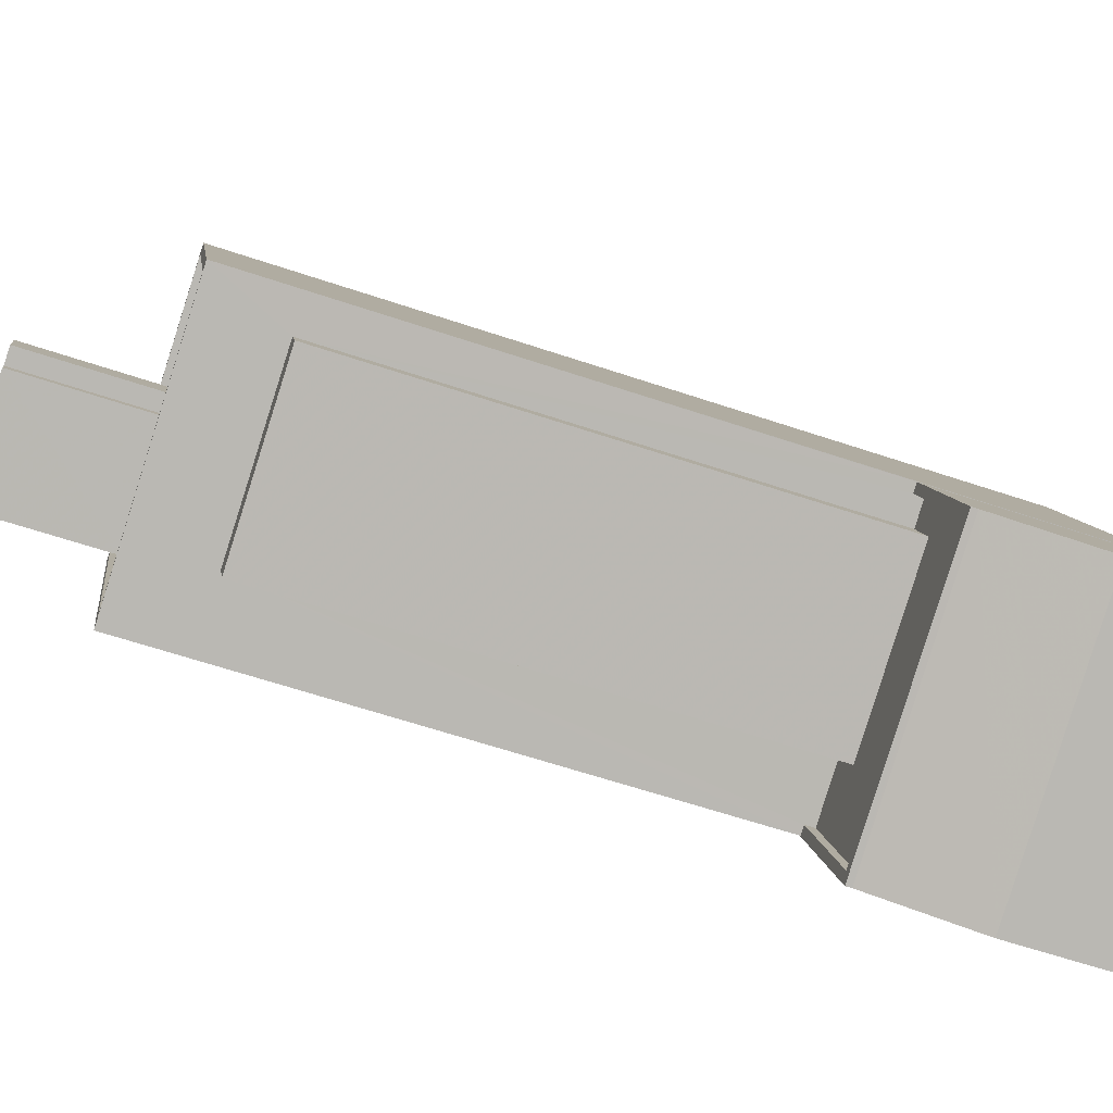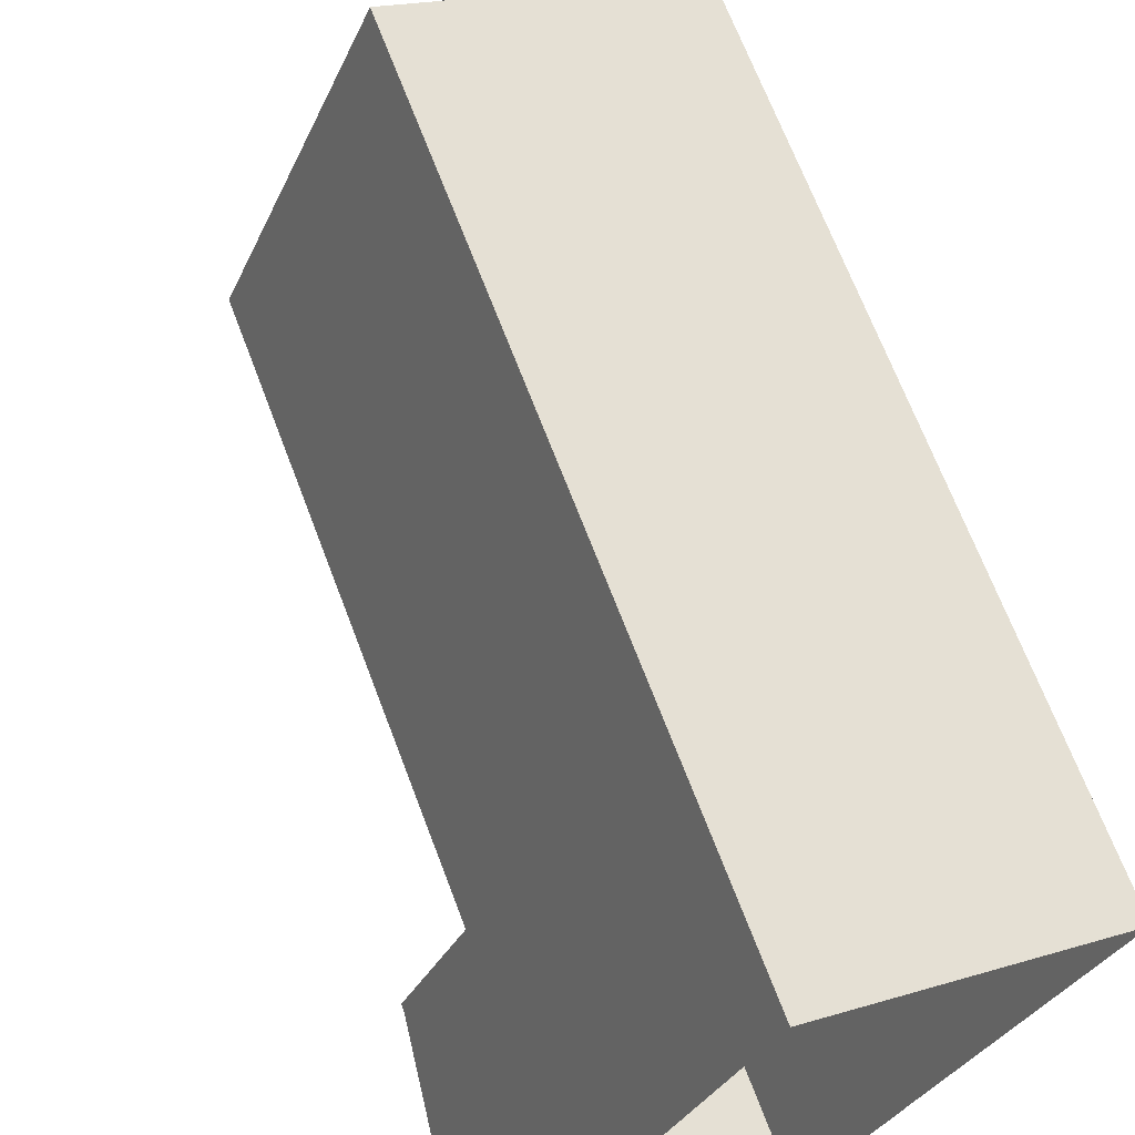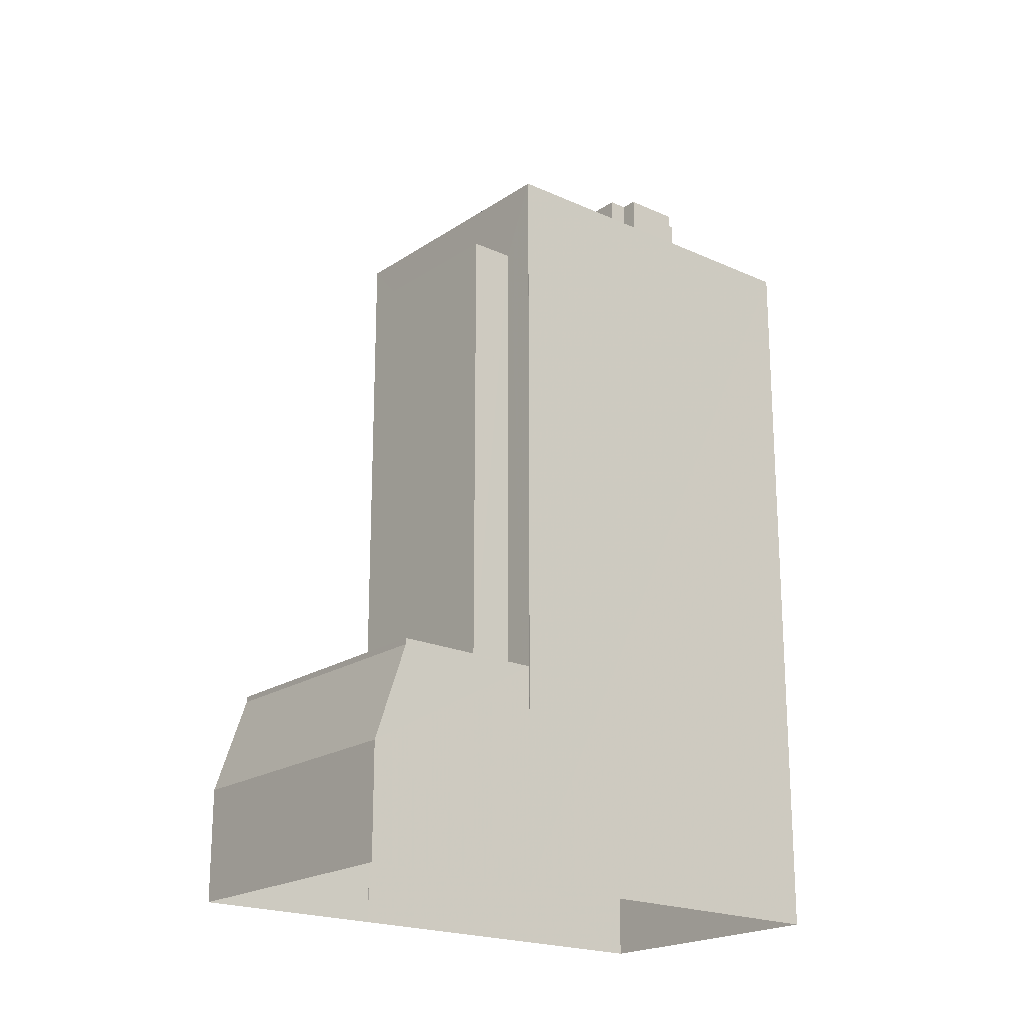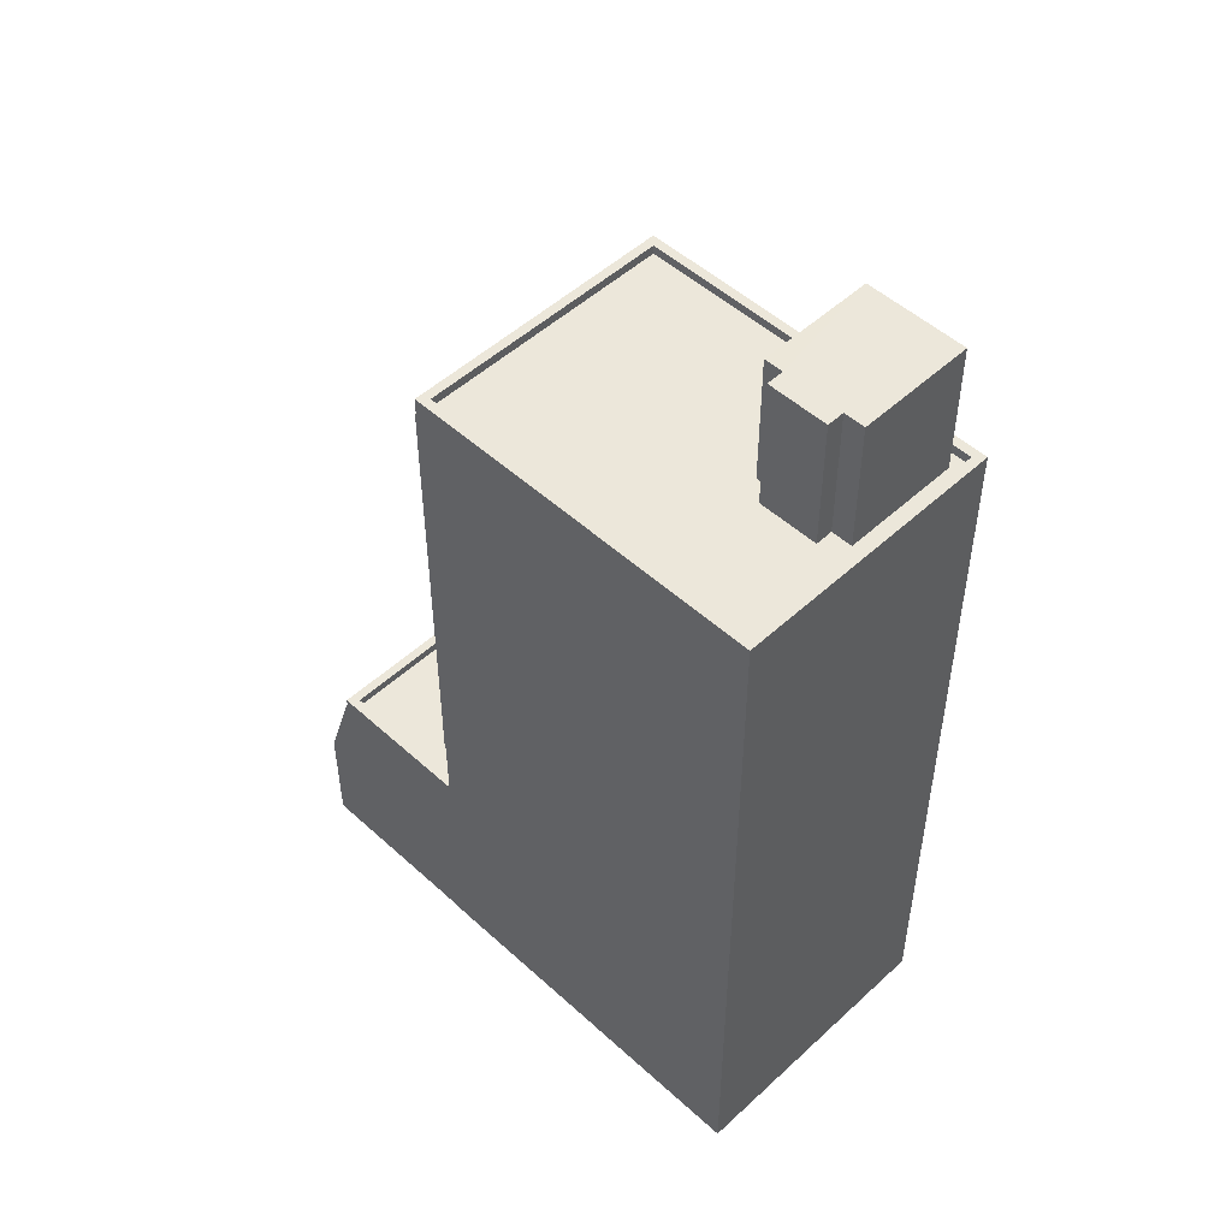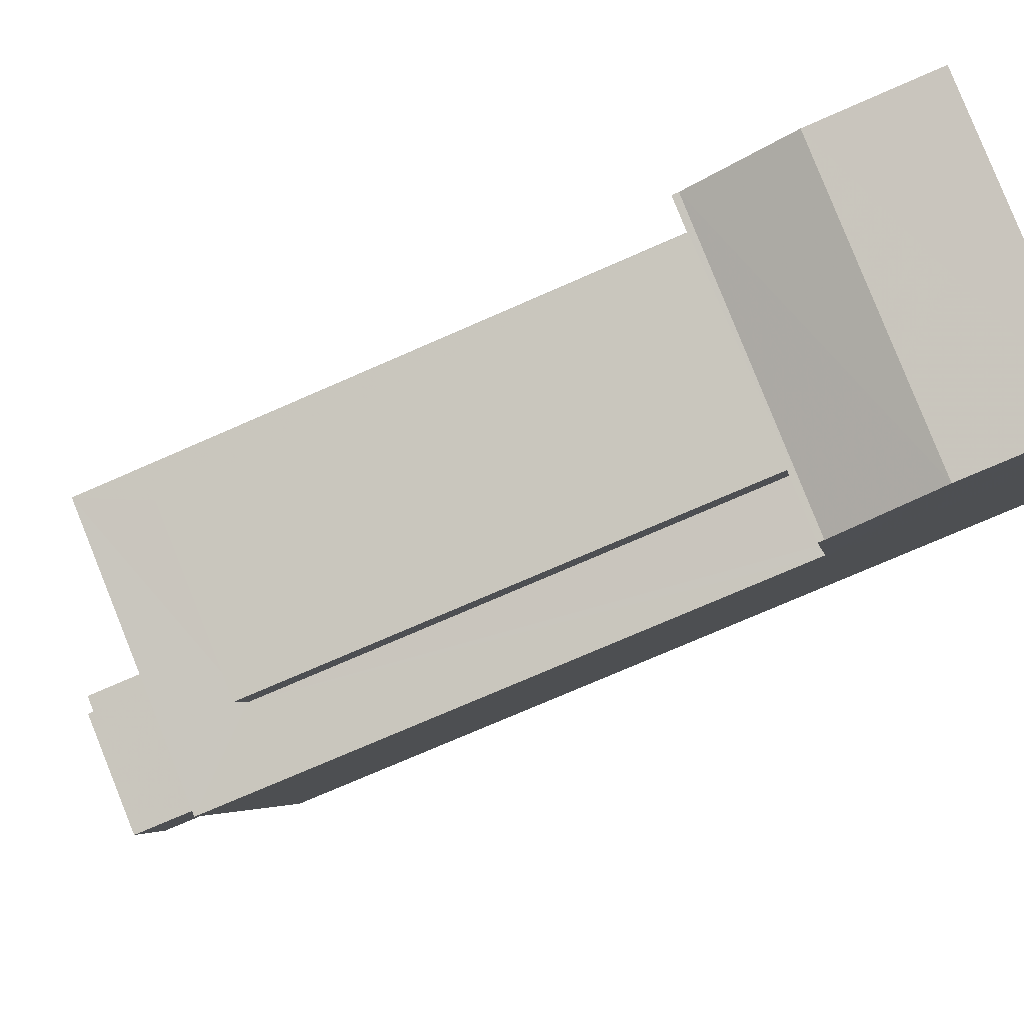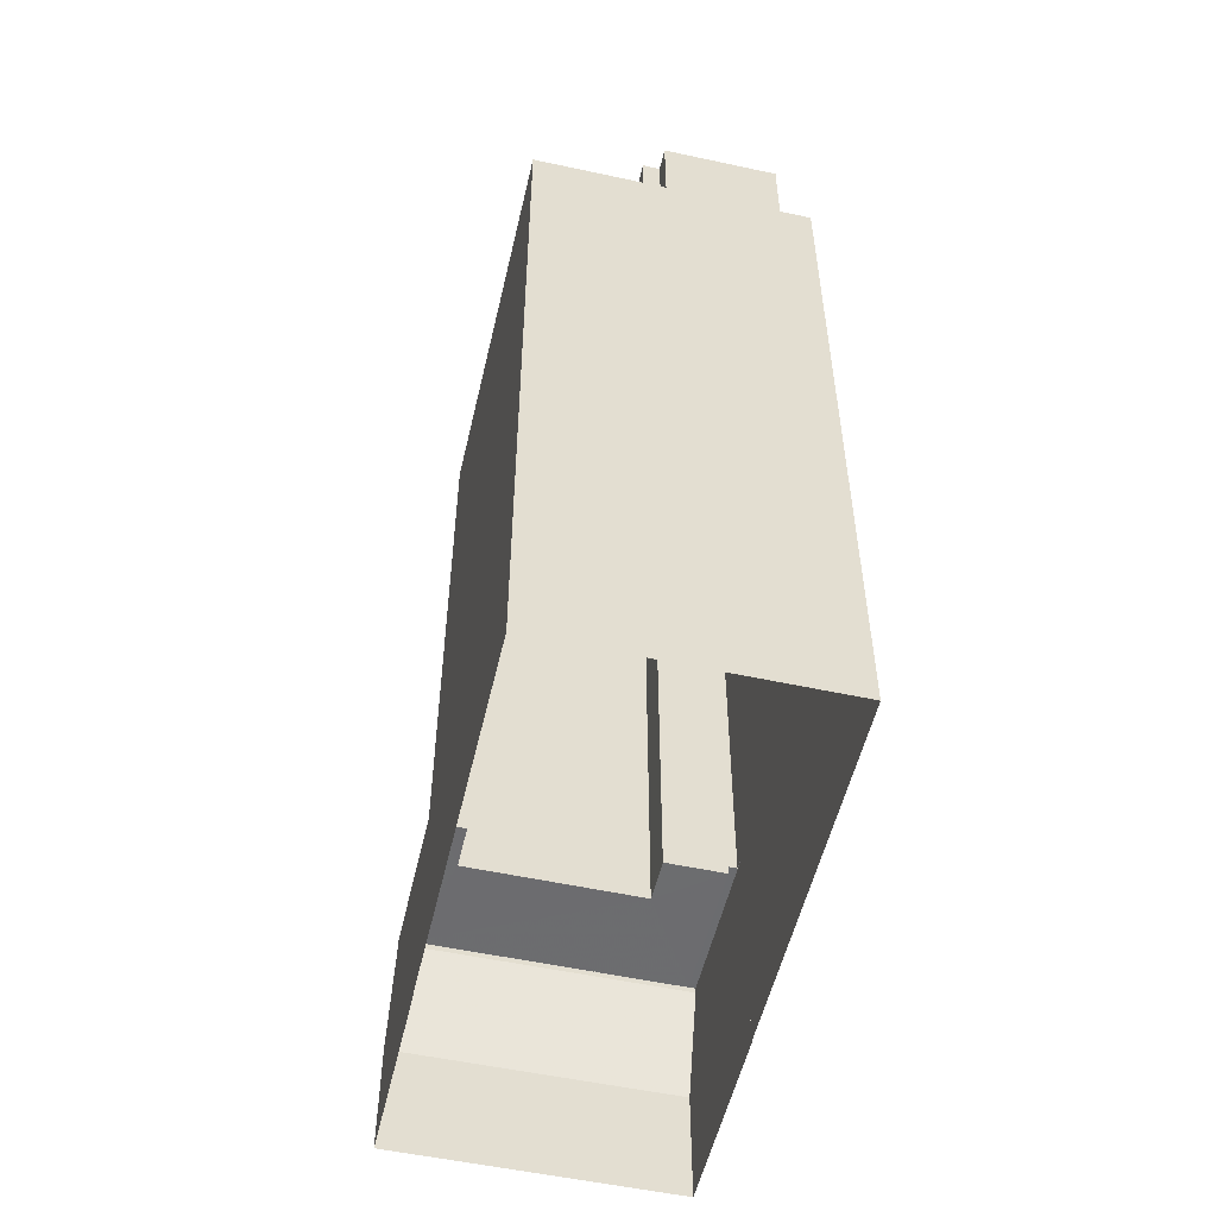
<metadata>
{"format":"obj","ext":"obj","renderer":"f3d","projection":"perspective","resolution":1024,"background":"white","views":[{"elev":-61.3,"azim":71.0,"up":"+Y"},{"elev":68.0,"azim":159.3,"up":"+Y"},{"elev":-20.3,"azim":72.4,"up":"+Z"},{"elev":50.6,"azim":156.8,"up":"+Z"},{"elev":-74.1,"azim":113.7,"up":"+Y"},{"elev":-53.8,"azim":-171.0,"up":"+Z"}]}
</metadata>
<code>
v -1.226e+04 -3.818e+04 38.32
v -1.227e+04 -3.818e+04 35.13
v -1.226e+04 -3.818e+04 35.11
v -1.227e+04 -3.818e+04 38.34
v -1.226e+04 -3.817e+04 38.52
v -1.226e+04 -3.818e+04 38.52
v -1.226e+04 -3.818e+04 38.52
v -1.227e+04 -3.818e+04 38.52
v -1.227e+04 -3.818e+04 38.52
v -1.227e+04 -3.817e+04 38.52
v -1.226e+04 -3.817e+04 38.52
v -1.227e+04 -3.817e+04 38.52
v -1.227e+04 -3.818e+04 38.52
v -1.227e+04 -3.817e+04 38.52
v -1.226e+04 -3.818e+04 38.22
v -1.226e+04 -3.817e+04 38.22
v -1.226e+04 -3.817e+04 38.22
v -1.227e+04 -3.818e+04 38.22
v -1.227e+04 -3.818e+04 38.22
v -1.227e+04 -3.817e+04 38.22
v -1.227e+04 -3.817e+04 38.22
v -1.226e+04 -3.817e+04 38.22
v -1.226e+04 -3.817e+04 53.87
v -1.227e+04 -3.818e+04 53.87
v -1.226e+04 -3.817e+04 53.87
v -1.227e+04 -3.817e+04 53.87
v -1.226e+04 -3.817e+04 56.29
v -1.226e+04 -3.817e+04 56.29
v -1.227e+04 -3.816e+04 56.29
v -1.227e+04 -3.816e+04 56.29
v -1.227e+04 -3.816e+04 55.99
v -1.227e+04 -3.816e+04 55.99
v -1.226e+04 -3.817e+04 55.99
v -1.227e+04 -3.817e+04 55.99
v -1.227e+04 -3.817e+04 55.99
v -1.227e+04 -3.817e+04 55.99
v -1.228e+04 -3.816e+04 55.99
v -1.227e+04 -3.816e+04 55.99
v -1.227e+04 -3.816e+04 55.99
v -1.227e+04 -3.817e+04 55.99
v -1.227e+04 -3.816e+04 55.99
v -1.227e+04 -3.816e+04 55.99
v -1.227e+04 -3.816e+04 55.99
v -1.227e+04 -3.816e+04 55.99
v -1.228e+04 -3.816e+04 55.99
v -1.227e+04 -3.818e+04 56.29
v -1.228e+04 -3.816e+04 56.29
v -1.228e+04 -3.816e+04 56.29
v -1.227e+04 -3.817e+04 56.29
v -1.227e+04 -3.816e+04 60.34
v -1.227e+04 -3.816e+04 60.34
v -1.227e+04 -3.817e+04 60.34
v -1.227e+04 -3.817e+04 60.34
v -1.227e+04 -3.817e+04 60.34
v -1.227e+04 -3.816e+04 60.34
v -1.227e+04 -3.816e+04 60.34
v -1.227e+04 -3.816e+04 60.34
v -1.227e+04 -3.818e+04 31.41
v -1.226e+04 -3.818e+04 31.4
v -1.226e+04 -3.817e+04 31.4
v -1.227e+04 -3.817e+04 31.4
v -1.227e+04 -3.817e+04 31.4
v -1.226e+04 -3.817e+04 31.4
v -1.227e+04 -3.816e+04 31.4
v -1.228e+04 -3.816e+04 31.4
f 1 2 3
f 1 4 2
f 5 6 7
f 7 6 8
f 8 9 10
f 6 5 11
f 10 9 12
f 9 13 14
f 6 13 8
f 8 13 9
f 15 16 17
f 18 19 15
f 18 20 19
f 21 20 18
f 16 22 17
f 18 15 17
f 23 24 25
f 23 26 24
f 27 28 29
f 30 27 29
f 31 32 33
f 33 34 35
f 35 36 37
f 32 31 38
f 37 36 39
f 34 32 40
f 34 36 35
f 34 33 32
f 31 41 38
f 38 42 43
f 44 37 39
f 44 45 37
f 45 42 41
f 45 44 42
f 41 42 38
f 27 46 28
f 29 47 48
f 30 29 48
f 48 47 46
f 49 46 27
f 48 46 49
f 50 51 52
f 53 52 54
f 55 56 57
f 51 55 52
f 54 55 57
f 52 55 54
f 3 2 58
f 59 3 58
f 7 1 5
f 60 5 3
f 60 3 59
f 5 1 3
f 8 10 4
f 10 61 2
f 4 10 2
f 61 58 2
f 12 61 10
f 12 62 61
f 4 7 8
f 4 1 7
f 11 15 6
f 11 16 15
f 13 15 19
f 13 6 15
f 14 13 19
f 20 14 19
f 23 25 17
f 22 23 17
f 18 17 25
f 24 18 25
f 26 18 24
f 26 21 18
f 60 63 5
f 21 14 20
f 63 28 5
f 26 9 14
f 9 26 46
f 28 46 26
f 22 16 11
f 22 11 23
f 28 26 23
f 26 14 21
f 11 5 23
f 5 28 23
f 29 28 63
f 64 29 63
f 65 12 47
f 47 12 46
f 65 62 12
f 46 12 9
f 65 29 64
f 65 47 29
f 30 48 45
f 41 30 45
f 33 27 31
f 31 30 41
f 31 27 30
f 27 33 35
f 49 27 35
f 35 37 49
f 37 45 48
f 49 37 48
f 32 51 50
f 32 38 51
f 40 32 50
f 52 40 50
f 34 40 52
f 53 34 52
f 36 34 53
f 54 36 53
f 36 54 39
f 54 57 39
f 57 44 39
f 56 44 57
f 56 42 44
f 43 42 56
f 55 43 56
f 51 43 55
f 51 38 43

</code>
